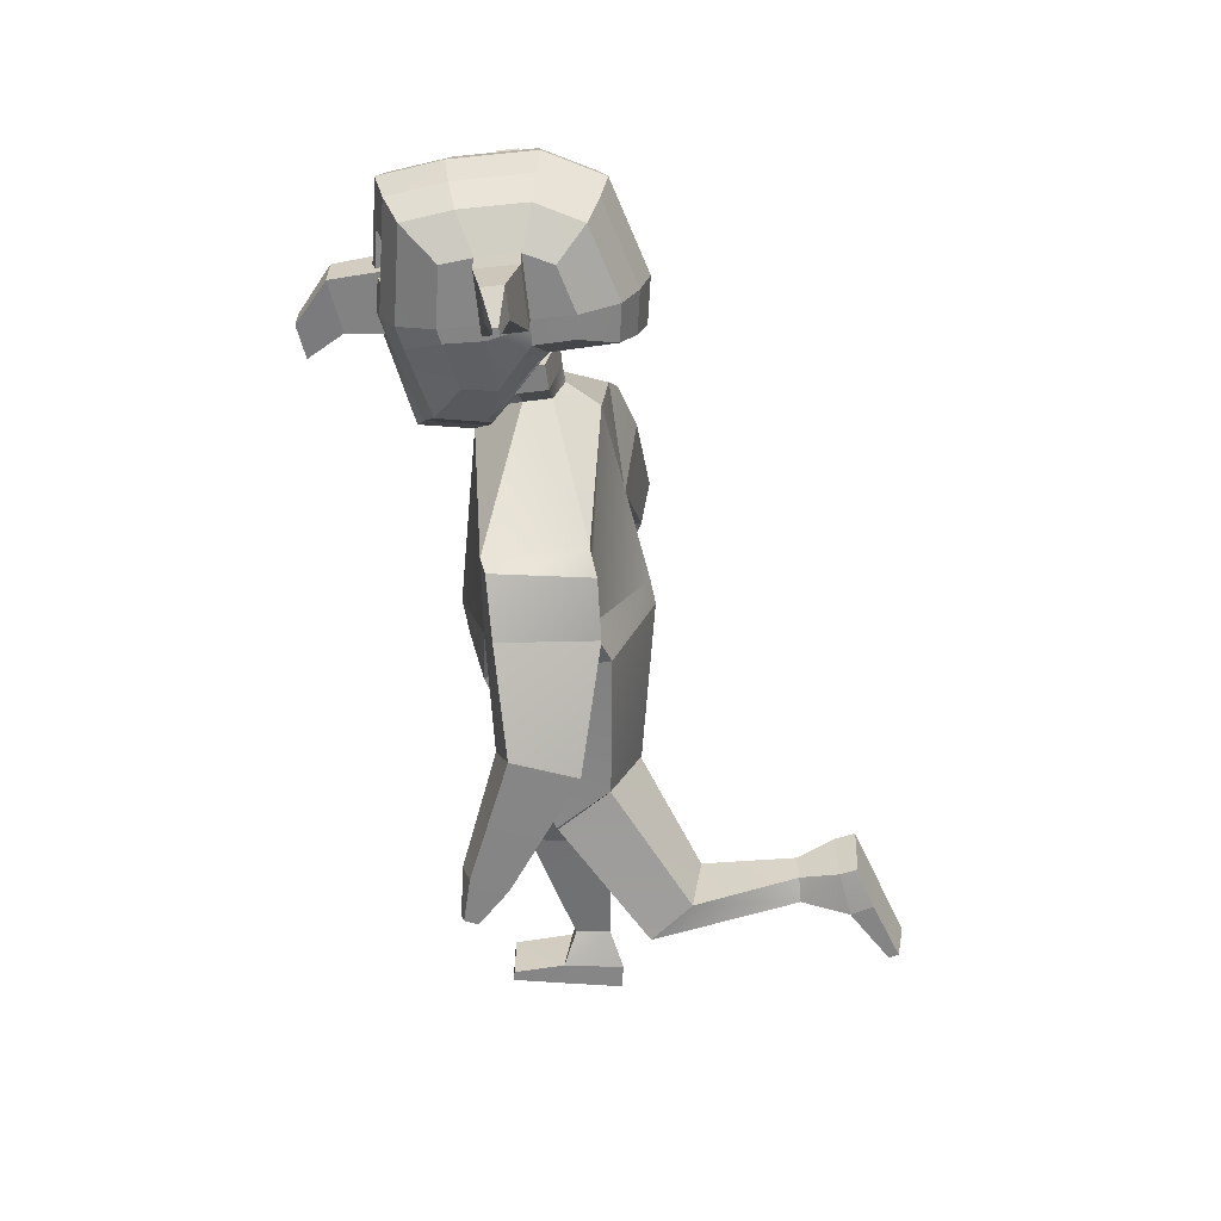
<metadata>
{"format":"obj","ext":"obj","renderer":"f3d","projection":"perspective","resolution":1024,"background":"white","views":[{"elev":30.1,"azim":87.6,"up":"+Y"}]}
</metadata>
<code>
o Cube_Cube.002
v 0.7859 3.328 0.02452
v 0.5201 2.542 -0.09231
v 0.7686 3.272 0.5399
v 0.5042 2.449 0.5431
v 0.5228 1.767 -0.0857
v 0.5384 1.557 0.1938
v 0.5163 1.773 -0.07652
v 0.535 1.547 0.1862
v 0.6719 1.144 -0.5032
v 0.6956 0.9471 -0.2884
v 0.34 1.168 -0.5715
v 0.3729 0.8712 -0.2471
v 0.3668 1.326 -1.27
v 0.4224 1.008 -1.401
v 0.6569 1.309 -1.261
v 0.7162 1.093 -1.319
v 0.575 2.776 0.02071
v 0.6405 2.788 0.5329
v 0.8851 3.219 -0.006846
v 0.884 3.254 0.5162
v 0.9517 2.917 -0.02313
v 1.021 2.959 0.4885
v 1.134 1.689 0.4722
v 1.157 1.777 0.6614
v 1.292 1.727 0.4357
v 1.315 1.814 0.6248
v 1.258 1.533 0.6031
v 1.266 1.565 0.6725
v 1.315 1.547 0.5897
v 1.324 1.579 0.6591
v 0.9982 2.336 0.4866
v 1.266 2.45 0.4286
v 0.9565 2.267 0.1329
v 1.227 2.323 0.08642
v 0.3773 1.366 -1.373
v 0.4374 1.066 -1.517
v 0.6659 1.344 -1.351
v 0.7312 1.151 -1.435
v 0.48 0.7936 -1.588
v 0.7607 0.8396 -1.527
v 0.4869 0.8183 -1.637
v 0.7675 0.8644 -1.576
v 0.4704 1.065 -1.076
v 0.6355 1.122 -1.068
v 0.4264 1.254 -1.064
v 0.5879 1.245 -1.061
v 0.06857 3.747 0.3237
v 0.07383 3.765 0.1773
v 0.1928 3.865 0.1972
v 0.2079 3.828 0.4471
v 0.2175 3.861 0.1822
v -0.007952 3.644 0.413
v 0.003093 3.681 0.1483
v -0.05615 3.645 0.4322
v -0.002215 3.664 0.2804
v -0.04108 3.694 0.09
v 0.1267 3.865 0.2043
v 0.122 3.852 0.3071
v 0.1873 3.847 0.3428
v -0.5139 3.889 0.581
v -0.6479 4.545 0.6584
v -0.6097 4.18 0.02624
v -0.6261 4.545 0.1189
v -0.2745 4.087 -0.2448
v -0.4578 4.113 -0.1666
v -0.4842 4.701 -0.01663
v -0.3053 4.772 -0.07034
v -0.3712 3.683 0.7319
v -0.1918 3.599 0.8017
v -0.3461 4.773 0.9399
v -0.5194 4.702 0.8519
v -0.6179 4.151 0.2349
v -0.5073 3.88 0.4071
v -0.6431 4.58 0.494
v -0.6351 4.603 0.2748
v -0.3211 4.889 0.2222
v -0.3363 4.846 0.6331
v -0.4979 4.802 0.2349
v -0.5109 4.766 0.5881
v -0.4699 4.064 0.1697
v -0.3592 3.662 0.4512
v -0.2885 4.031 0.1465
v -0.1778 3.574 0.4751
v -0.6385 4.231 0.6764
v -0.6145 4.303 0.02313
v -0.5032 4.194 0.8863
v -0.4643 4.311 -0.1768
v -0.282 4.318 -0.2566
v -0.6326 4.254 0.459
v -0.6246 4.281 0.2407
v -0.4669 4.06 0.1749
v -0.4667 3.727 0.4545
v -0.2922 4.028 0.154
v -0.292 3.644 0.4764
v 0.1925 4 0.2134
v 0.1872 3.982 0.3596
v 0.2077 4.072 0.4776
v -0.6412 4.322 0.6712
v -0.6179 4.373 0.05086
v -0.5079 4.341 0.8764
v -0.47 4.424 -0.1304
v -0.2888 4.449 -0.2027
v -0.6356 4.349 0.4692
v -0.6277 4.374 0.2506
v -0.6132 4.27 0.02395
v -0.3209 4.046 0.9352
v -0.4976 4.077 0.8478
v -0.4626 4.259 -0.1741
v -0.2801 4.257 -0.2535
v -0.6287 4.173 0.4475
v -0.6229 4.247 0.2392
v -0.6348 4.158 0.6534
v -0.3328 4.353 0.9684
v -0.3274 4.182 0.98
v -0.264 4.065 0.5698
v -0.01883 4.073 0.5797
v -0.07681 4.074 1.171
v -0.08912 4.344 1.244
v -0.2253 3.923 1.355
v -0.1188 4.102 1.407
v -0.1109 3.927 1.36
v -0.2792 4.45 0.6173
v -0.03405 4.458 0.6272
v -0.2664 4.338 1.237
v -0.2541 4.068 1.164
v -0.2333 4.098 1.402
v -0.79 4.576 0.4882
v -0.7819 4.599 0.269
v -0.7824 4.345 0.4633
v -0.7794 4.25 0.4532
v -0.7745 4.37 0.2448
v -0.7715 4.276 0.2349
v -1.111 4.599 0.4267
v -1.107 4.611 0.3145
v -1.107 4.481 0.414
v -1.106 4.432 0.4088
v -1.103 4.493 0.3021
v -1.102 4.446 0.297
v -1.246 4.459 0.3636
v -1.245 4.462 0.3341
v -1.245 4.428 0.3602
v -1.245 4.415 0.3589
v -1.244 4.431 0.3308
v -1.244 4.419 0.3295
v -0.6445 4.434 0.6648
v -0.622 4.459 0.08488
v -0.3395 4.563 0.9541
v -0.5136 4.522 0.8641
v -0.4771 4.563 -0.07351
v -0.297 4.611 -0.1365
v -0.6394 4.464 0.4816
v -0.6314 4.488 0.2627
v -0.7862 4.46 0.4757
v -0.7782 4.484 0.2569
v -1.109 4.54 0.4204
v -1.105 4.552 0.3083
v -1.246 4.443 0.3619
v -1.245 4.447 0.3324
v -0.1862 4.801 -0.08989
v -0.1422 3.565 0.8285
v -0.1538 4.079 -0.2733
v -0.2294 4.801 0.9765
v -0.203 4.925 0.2193
v -0.219 4.881 0.6528
v -0.1684 4.017 0.1386
v -0.1274 3.539 0.4839
v -0.1617 4.323 -0.2864
v -0.1688 4.461 -0.2295
v -0.1597 4.258 -0.283
v -0.2096 4.179 1.019
v -0.2153 4.359 1.007
v -0.2027 4.036 0.9718
v -0.2223 4.58 0.9916
v -0.1775 4.631 -0.1597
v -0.9239 3.383 -0.1362
v -0.6275 2.522 -0.2567
v -0.98 3.249 0.3618
v -0.6532 2.448 0.3974
v -0.08056 3.65 -0.06452
v -0.03436 2.546 -0.3395
v -0.1035 3.528 0.5618
v -0.0628 2.381 0.6187
v -0.5556 1.633 -0.1784
v -0.5631 1.647 0.1768
v -0.004437 1.629 -0.2708
v -0.01652 1.526 0.2501
v -0.5508 1.63 -0.1747
v -0.5578 1.651 0.1717
v -0.005155 1.631 -0.2623
v -0.01596 1.527 0.2428
v -0.6231 0.8712 -0.0307
v -0.6358 0.8806 0.2612
v -0.2929 0.8736 -0.117
v -0.3091 0.8892 0.3305
v -0.2768 0.0038 -0.1922
v -0.2715 0.03272 0.1464
v -0.5606 -0.01237 -0.1313
v -0.5828 0.01286 0.09279
v -0.7382 2.826 -0.2139
v -0.07784 2.565 0.6524
v -0.8787 2.741 0.2707
v -0.04335 2.683 -0.3105
v -0.9979 3.323 -0.1857
v -1.072 3.226 0.3228
v -1.091 3.053 -0.2934
v -1.234 2.971 0.1976
v -1.518 1.767 -0.161
v -1.56 1.816 0.03862
v -1.66 1.84 -0.2082
v -1.701 1.888 -0.008541
v -1.683 1.612 -0.08771
v -1.699 1.63 -0.01448
v -1.735 1.639 -0.105
v -1.751 1.656 -0.03178
v -1.286 2.363 0.0231
v -1.527 2.516 -0.02485
v -1.196 2.392 -0.3278
v -1.442 2.514 -0.3859
v -0.2717 -0.1312 -0.1816
v -0.2674 -0.09108 0.1613
v -0.5556 -0.1352 -0.1211
v -0.5787 -0.1079 0.1074
v -0.2665 -0.003163 0.4321
v -0.5567 -0.01438 0.4187
v -0.265 -0.05795 0.439
v -0.5553 -0.06917 0.4255
v -0.3578 0.2067 0.07436
v -0.5295 0.1969 0.0432
v -0.3439 0.2109 -0.118
v -0.5017 0.2007 -0.0841
v -0.2679 3.737 0.3111
v -0.1043 3.646 0.451
v -0.2539 3.772 0.171
v -0.09143 3.776 0.1095
v -0.09419 3.872 0.126
v -0.3911 3.881 0.175
v -0.06479 3.91 0.09711
v -0.195 3.639 0.4038
v -0.181 3.682 0.141
v -0.08529 3.707 0.03155
v -0.1496 3.643 0.4274
v -0.1885 3.659 0.2723
v -0.1331 3.694 0.08658
v -0.1097 3.823 0.4827
v -0.3195 3.857 0.1889
v -0.3251 3.84 0.2927
v -0.09584 3.87 0.1509
v -0.1095 3.824 0.4767
v -0.3841 3.855 0.1785
v -0.3932 3.83 0.322
v -0.4224 3.807 0.4229
v 0.2797 3.916 0.6131
v 0.3615 4.58 0.6993
v 0.3996 4.215 0.06707
v 0.3833 4.58 0.1597
v -0.1148 3.546 0.8433
v -0.1649 4.817 0.9968
v -0.08719 4.074 -0.2891
v -0.1205 4.817 -0.1007
v 0.09464 4.1 -0.2299
v 0.2688 4.138 -0.1373
v 0.2424 4.727 0.01276
v 0.06392 4.785 -0.05541
v 0.1397 3.701 0.7526
v -0.03837 3.604 0.8079
v 0.02303 4.785 0.9548
v 0.2073 4.727 0.8813
v 0.3929 4.186 0.2758
v 0.2877 3.908 0.4393
v 0.3676 4.615 0.5349
v 0.3757 4.638 0.3157
v -0.09951 3.52 0.4887
v -0.1021 4.009 0.1342
v -0.1378 4.945 0.2178
v -0.1543 4.9 0.6637
v 0.04804 4.902 0.2371
v 0.03289 4.859 0.648
v 0.2288 4.827 0.2643
v 0.2157 4.791 0.6175
v 0.257 4.09 0.1991
v 0.152 3.679 0.4719
v 0.08076 4.044 0.1614
v -0.02428 3.579 0.4813
v 0.3723 4.266 0.7173
v 0.3962 4.338 0.06402
v -0.09532 4.325 -0.3029
v 0.2234 4.22 0.9157
v 0.2624 4.336 -0.1474
v 0.08715 4.33 -0.2417
v 0.3823 4.289 0.5001
v 0.3903 4.316 0.2818
v 0.2539 4.085 0.2041
v 0.2541 3.752 0.4837
v 0.08408 4.041 0.1692
v 0.0843 3.657 0.4917
v -0.3958 3.985 0.1961
v -0.4031 3.963 0.3409
v -0.1019 4.004 0.139
v -0.4401 4.049 0.4565
v -0.1192 4.068 0.5068
v -0.1194 4.067 0.5128
v 0.3691 4.357 0.712
v 0.3925 4.408 0.09173
v -0.1026 4.468 -0.2443
v 0.2187 4.367 0.9057
v 0.2566 4.449 -0.101
v 0.08042 4.462 -0.1877
v 0.3781 4.384 0.5102
v 0.386 4.409 0.2916
v 0.3971 4.305 0.06482
v -0.09318 4.259 -0.2993
v 0.229 4.103 0.8772
v 0.2641 4.284 -0.1447
v 0.08912 4.27 -0.2386
v 0.3851 4.208 0.4885
v 0.3909 4.282 0.2802
v 0.3755 4.193 0.6943
v -0.1504 4.362 1.028
v -0.1445 4.177 1.041
v 0.03637 4.366 0.9833
v 0.04181 4.195 0.9949
v -0.1375 4.03 0.992
v 0.04833 4.059 0.9501
v 0.02001 4.075 0.5813
v -0.2252 4.066 0.5713
v -0.2152 4.069 1.165
v -0.2275 4.339 1.238
v -0.08001 4.103 1.408
v -0.1865 3.925 1.357
v 0.00479 4.459 0.6288
v -0.2404 4.451 0.6188
v -0.05028 4.346 1.245
v -0.03798 4.075 1.172
v -0.07207 3.929 1.361
v -0.1944 4.099 1.404
v 0.5143 4.621 0.5409
v 0.5224 4.644 0.3218
v 0.5248 4.39 0.5162
v 0.5291 4.295 0.5061
v 0.5328 4.415 0.2976
v 0.537 4.322 0.2878
v 0.8372 4.666 0.5055
v 0.8414 4.678 0.3933
v 0.8426 4.548 0.4929
v 0.8448 4.5 0.4877
v 0.8467 4.561 0.3809
v 0.8488 4.513 0.3759
v 0.9863 4.536 0.4539
v 0.9874 4.539 0.4244
v 0.9877 4.505 0.4505
v 0.9883 4.492 0.4492
v 0.9888 4.508 0.4211
v 0.9894 4.496 0.4198
v 0.3653 4.468 0.7057
v 0.3879 4.494 0.1257
v -0.1115 4.642 -0.1725
v -0.1576 4.589 1.012
v 0.0297 4.576 0.9691
v 0.213 4.547 0.8935
v 0.2495 4.588 -0.04412
v 0.07217 4.623 -0.1216
v 0.3728 4.499 0.5225
v 0.3808 4.523 0.3037
v 0.5196 4.505 0.5286
v 0.5276 4.529 0.3097
v 0.8399 4.607 0.4992
v 0.844 4.619 0.3871
v 0.987 4.52 0.4522
v 0.9881 4.524 0.4227
v -0.05487 4.805 -0.08458
v -0.08758 3.567 0.8307
v -0.0225 4.083 -0.268
v -0.09801 4.805 0.9818
v -0.07167 4.93 0.2247
v -0.08767 4.885 0.6581
v -0.03703 4.022 0.1439
v -0.07275 3.541 0.4861
v -0.0304 4.327 -0.2811
v -0.03749 4.466 -0.2242
v -0.02832 4.263 -0.2777
v -0.07824 4.184 1.024
v -0.08396 4.364 1.012
v -0.07137 4.04 0.9771
v -0.09099 4.585 0.997
v -0.04618 4.635 -0.1544
v -0.1088 4.497 -0.1159
v -0.1021 4.288 -0.1016
v -0.1036 4.289 -0.06803
v -0.1106 4.51 -0.08316
f 1 47 3
f 18 181 200
f 186 8 6
f 4 5 2
f 3 22 20
f 179 17 202
f 180 5 185
f 4 186 6
f 7 11 189
f 5 8 7
f 5 189 185
f 43 16 44
f 8 12 10
f 189 12 190
f 8 9 7
f 15 35 13
f 43 13 14
f 44 15 46
f 45 15 13
f 202 2 180
f 17 4 2
f 4 200 182
f 19 22 21
f 17 19 21
f 1 20 19
f 31 26 32
f 23 28 24
f 31 23 24
f 33 25 23
f 32 25 34
f 27 30 28
f 23 29 27
f 25 30 29
f 24 30 26
f 21 32 34
f 21 33 17
f 18 33 31
f 22 31 32
f 37 36 35
f 38 40 42
f 14 35 36
f 15 38 37
f 40 41 42
f 14 40 16
f 36 39 14
f 36 42 41
f 11 46 45
f 9 44 46
f 11 43 12
f 10 43 44
f 47 49 59
f 179 48 1
f 181 47 232
f 48 235 49
f 47 59 248
f 56 234 53
f 47 52 55
f 47 54 52
f 244 59 50
f 235 57 49
f 59 57 50
f 50 57 58
f 50 58 59
f 58 49 59
f 152 63 146
f 159 356 174
f 148 61 145
f 272 160 166
f 79 61 71
f 164 70 162
f 77 71 70
f 81 60 73
f 83 68 81
f 173 70 147
f 147 71 148
f 63 149 146
f 66 150 149
f 65 82 80
f 80 93 91
f 62 80 72
f 80 73 72
f 66 76 67
f 76 79 77
f 67 163 159
f 163 77 164
f 63 78 66
f 78 74 79
f 161 273 165
f 273 166 165
f 61 151 145
f 103 130 89
f 89 111 110
f 112 89 110
f 87 109 108
f 85 108 105
f 114 107 106
f 86 112 107
f 167 311 169
f 90 105 111
f 93 92 91
f 81 94 83
f 83 93 82
f 81 91 92
f 96 300 97
f 235 95 49
f 244 97 301
f 50 96 97
f 49 96 59
f 90 130 132
f 98 89 84
f 87 102 88
f 85 101 87
f 113 86 114
f 100 84 86
f 167 304 286
f 90 99 85
f 111 62 72
f 161 311 258
f 107 60 68
f 172 69 160
f 106 68 69
f 62 108 65
f 65 109 64
f 60 110 73
f 110 72 73
f 170 106 172
f 171 114 170
f 122 116 115
f 123 117 116
f 125 126 124
f 122 125 124
f 122 118 123
f 116 125 115
f 118 126 120
f 117 119 125
f 117 120 121
f 121 126 119
f 154 137 156
f 127 134 133
f 74 128 127
f 104 154 152
f 90 131 104
f 74 153 151
f 138 143 137
f 155 139 157
f 132 136 138
f 129 136 130
f 127 155 153
f 131 138 137
f 157 140 158
f 141 144 142
f 134 139 133
f 137 158 156
f 138 142 144
f 136 141 142
f 156 140 134
f 157 143 141
f 153 135 129
f 135 157 141
f 151 129 103
f 152 128 75
f 128 156 134
f 145 103 98
f 101 150 102
f 146 101 99
f 113 148 100
f 113 386 147
f 100 145 98
f 168 356 304
f 104 146 99
f 102 174 168
f 318 173 171
f 318 170 319
f 319 172 322
f 322 160 256
f 64 169 161
f 88 168 167
f 88 169 109
f 165 83 82
f 64 165 82
f 274 164 275
f 159 274 259
f 357 162 173
f 275 162 257
f 166 69 83
f 67 174 150
f 147 389 173
f 113 388 387
f 173 388 171
f 231 175 177
f 201 181 177
f 188 186 184
f 176 184 178
f 204 201 177
f 199 179 202
f 180 183 176
f 184 182 178
f 193 187 189
f 183 188 184
f 185 187 183
f 198 227 228
f 188 194 190
f 190 193 189
f 191 188 187
f 219 197 195
f 196 229 227
f 197 228 230
f 229 197 230
f 176 202 180
f 176 201 199
f 178 200 201
f 206 203 205
f 199 203 175
f 175 204 177
f 210 215 216
f 208 211 207
f 215 207 217
f 217 209 218
f 209 216 218
f 214 211 212
f 211 209 207
f 213 210 209
f 214 208 210
f 205 216 206
f 217 205 199
f 215 199 201
f 206 215 201
f 220 221 219
f 222 224 198
f 220 195 196
f 197 222 198
f 224 225 223
f 224 196 198
f 223 220 196
f 220 226 222
f 193 230 191
f 191 228 192
f 227 193 194
f 192 227 194
f 231 249 233
f 233 179 175
f 181 231 177
f 233 235 234
f 248 250 231
f 239 234 243
f 242 238 231
f 231 241 232
f 244 251 250
f 245 235 249
f 235 247 248
f 250 245 249
f 251 246 245
f 248 301 244
f 251 250 246
f 246 249 245
f 363 255 271
f 356 370 385
f 359 253 267
f 371 272 377
f 279 253 270
f 375 266 277
f 277 267 279
f 252 281 269
f 264 283 281
f 384 266 373
f 358 267 266
f 360 255 355
f 361 262 360
f 261 282 260
f 280 294 282
f 254 280 261
f 269 280 268
f 276 262 263
f 276 279 278
f 374 263 370
f 374 277 276
f 278 255 262
f 278 270 271
f 372 273 258
f 377 273 376
f 362 253 354
f 339 308 290
f 316 290 315
f 317 290 284
f 314 288 313
f 313 285 310
f 312 321 323
f 317 287 312
f 311 378 380
f 310 291 316
f 274 259 356
f 293 294 292
f 295 281 283
f 294 283 282
f 281 292 280
f 298 296 297
f 298 248 235
f 249 298 235
f 244 299 251
f 251 297 250
f 297 249 250
f 318 304 322
f 291 339 290
f 290 302 284
f 288 307 306
f 285 306 303
f 287 320 321
f 284 305 287
f 378 304 379
f 291 303 309
f 322 311 273
f 254 316 268
f 372 311 380
f 252 312 264
f 265 383 371
f 264 323 265
f 254 313 310
f 261 314 313
f 252 315 317
f 268 315 269
f 323 381 383
f 321 382 381
f 324 331 330
f 326 331 325
f 328 333 332
f 330 333 324
f 327 330 331
f 333 325 324
f 335 332 327
f 333 329 326
f 326 335 327
f 328 329 334
f 365 346 340
f 336 343 337
f 270 337 271
f 365 309 363
f 340 291 309
f 364 270 362
f 352 347 346
f 366 348 342
f 341 345 339
f 345 338 339
f 366 336 364
f 340 347 341
f 368 349 348
f 353 350 351
f 348 343 342
f 369 346 367
f 347 351 345
f 345 350 344
f 349 367 343
f 352 368 350
f 344 364 338
f 344 368 366
f 338 362 308
f 337 363 271
f 337 367 365
f 318 356 304
f 308 354 302
f 306 361 360
f 306 355 303
f 320 359 358
f 386 320 358
f 305 354 359
f 379 356 385
f 309 355 363
f 307 385 361
f 318 384 357
f 381 318 319
f 383 319 322
f 371 322 256
f 260 380 314
f 289 379 307
f 380 289 314
f 283 376 282
f 260 376 372
f 274 375 374
f 274 370 259
f 357 373 257
f 275 373 375
f 265 377 283
f 385 263 361
f 388 386 389
f 389 358 384
f 320 388 382
f 388 384 382
f 1 48 47
f 18 3 181
f 186 190 8
f 4 6 5
f 3 18 22
f 179 1 17
f 180 2 5
f 4 182 186
f 7 9 11
f 5 6 8
f 5 7 189
f 43 14 16
f 8 190 12
f 189 11 12
f 8 10 9
f 15 37 35
f 43 45 13
f 44 16 15
f 45 46 15
f 202 17 2
f 17 18 4
f 4 18 200
f 19 20 22
f 17 1 19
f 1 3 20
f 31 24 26
f 23 27 28
f 31 33 23
f 33 34 25
f 32 26 25
f 27 29 30
f 23 25 29
f 25 26 30
f 24 28 30
f 21 22 32
f 21 34 33
f 18 17 33
f 22 18 31
f 37 38 36
f 38 16 40
f 14 13 35
f 15 16 38
f 40 39 41
f 14 39 40
f 36 41 39
f 36 38 42
f 11 9 46
f 9 10 44
f 11 45 43
f 10 12 43
f 47 48 49
f 179 234 48
f 181 3 47
f 48 234 235
f 248 232 47
f 59 244 248
f 240 234 56
f 234 48 53
f 53 48 55
f 48 47 55
f 47 232 54
f 235 247 57
f 59 49 57
f 58 57 49
f 152 75 63
f 159 259 356
f 148 71 61
f 272 256 160
f 79 74 61
f 164 77 70
f 77 79 71
f 81 68 60
f 83 69 68
f 173 162 70
f 147 70 71
f 63 66 149
f 66 67 150
f 65 64 82
f 80 82 93
f 62 65 80
f 80 81 73
f 66 78 76
f 76 78 79
f 67 76 163
f 163 76 77
f 63 75 78
f 78 75 74
f 161 258 273
f 273 272 166
f 61 74 151
f 103 129 130
f 89 90 111
f 112 84 89
f 87 88 109
f 85 87 108
f 114 86 107
f 86 84 112
f 167 286 311
f 90 85 105
f 93 94 92
f 81 92 94
f 83 94 93
f 81 80 91
f 96 95 298
f 298 300 96
f 300 301 97
f 235 298 95
f 244 50 97
f 50 59 96
f 49 95 96
f 90 89 130
f 98 103 89
f 87 101 102
f 85 99 101
f 113 100 86
f 100 98 84
f 167 168 304
f 90 104 99
f 111 105 62
f 161 169 311
f 107 112 60
f 172 106 69
f 106 107 68
f 62 105 108
f 65 108 109
f 60 112 110
f 110 111 72
f 170 114 106
f 171 113 114
f 122 123 116
f 123 118 117
f 125 119 126
f 122 115 125
f 122 124 118
f 116 117 125
f 118 124 126
f 117 121 119
f 117 118 120
f 121 120 126
f 154 131 137
f 127 128 134
f 74 75 128
f 104 131 154
f 90 132 131
f 74 127 153
f 138 144 143
f 155 133 139
f 132 130 136
f 129 135 136
f 127 133 155
f 131 132 138
f 157 139 140
f 141 143 144
f 134 140 139
f 137 143 158
f 138 136 142
f 136 135 141
f 156 158 140
f 157 158 143
f 153 155 135
f 135 155 157
f 151 153 129
f 152 154 128
f 128 154 156
f 145 151 103
f 101 149 150
f 146 149 101
f 113 147 148
f 113 387 386
f 100 148 145
f 168 174 356
f 104 152 146
f 102 150 174
f 318 357 173
f 318 171 170
f 319 170 172
f 322 172 160
f 64 109 169
f 88 102 168
f 88 167 169
f 165 166 83
f 64 161 165
f 274 163 164
f 159 163 274
f 357 257 162
f 275 164 162
f 166 160 69
f 67 159 174
f 147 386 389
f 113 171 388
f 173 389 388
f 231 233 175
f 201 200 181
f 188 190 186
f 176 183 184
f 204 206 201
f 199 175 179
f 180 185 183
f 184 186 182
f 193 191 187
f 183 187 188
f 185 189 187
f 198 196 227
f 188 192 194
f 190 194 193
f 191 192 188
f 219 221 197
f 196 195 229
f 197 198 228
f 229 195 197
f 176 199 202
f 176 178 201
f 178 182 200
f 206 204 203
f 199 205 203
f 175 203 204
f 210 208 215
f 208 212 211
f 215 208 207
f 217 207 209
f 209 210 216
f 214 213 211
f 211 213 209
f 213 214 210
f 214 212 208
f 205 218 216
f 217 218 205
f 215 217 199
f 206 216 215
f 220 222 221
f 222 226 224
f 220 219 195
f 197 221 222
f 224 226 225
f 224 223 196
f 223 225 220
f 220 225 226
f 193 229 230
f 191 230 228
f 227 229 193
f 192 228 227
f 231 250 249
f 233 234 179
f 181 232 231
f 233 249 235
f 231 232 248
f 248 244 250
f 233 234 239
f 234 240 243
f 231 233 242
f 233 239 242
f 231 238 241
f 245 247 235
f 250 251 245
f 248 300 301
f 246 250 249
f 363 355 255
f 356 259 370
f 359 354 253
f 371 256 272
f 279 267 253
f 375 373 266
f 277 266 267
f 252 264 281
f 264 265 283
f 384 358 266
f 358 359 267
f 360 262 255
f 361 263 262
f 261 280 282
f 280 292 294
f 254 268 280
f 269 281 280
f 276 278 262
f 276 277 279
f 374 276 263
f 374 375 277
f 278 271 255
f 278 279 270
f 372 376 273
f 377 272 273
f 362 270 253
f 339 338 308
f 316 291 290
f 317 315 290
f 314 289 288
f 313 288 285
f 312 287 321
f 317 284 287
f 311 286 378
f 310 285 291
f 356 357 275
f 357 257 275
f 356 275 274
f 293 295 294
f 295 293 281
f 294 295 283
f 281 293 292
f 297 299 300
f 299 301 300
f 300 298 297
f 298 300 248
f 249 296 298
f 244 301 299
f 251 299 297
f 297 296 249
f 286 311 304
f 311 322 304
f 322 319 318
f 291 341 339
f 290 308 302
f 288 289 307
f 285 288 306
f 287 305 320
f 284 302 305
f 378 286 304
f 291 285 303
f 311 258 273
f 273 272 322
f 272 256 322
f 254 310 316
f 372 258 311
f 252 317 312
f 265 323 383
f 264 312 323
f 254 261 313
f 261 260 314
f 252 269 315
f 268 316 315
f 323 321 381
f 321 320 382
f 324 325 331
f 326 327 331
f 328 334 333
f 330 332 333
f 327 332 330
f 333 326 325
f 335 328 332
f 333 334 329
f 326 329 335
f 328 335 329
f 365 367 346
f 336 342 343
f 270 336 337
f 365 340 309
f 340 341 291
f 364 336 270
f 352 353 347
f 366 368 348
f 341 347 345
f 345 344 338
f 366 342 336
f 340 346 347
f 368 369 349
f 353 352 350
f 348 349 343
f 369 352 346
f 347 353 351
f 345 351 350
f 349 369 367
f 352 369 368
f 344 366 364
f 344 350 368
f 338 364 362
f 337 365 363
f 337 343 367
f 318 357 356
f 308 362 354
f 306 307 361
f 306 360 355
f 320 305 359
f 386 387 320
f 305 302 354
f 379 304 356
f 309 303 355
f 307 379 385
f 318 382 384
f 381 382 318
f 383 381 319
f 371 383 322
f 260 372 380
f 289 378 379
f 380 378 289
f 283 377 376
f 260 282 376
f 274 275 375
f 274 374 370
f 357 384 373
f 275 257 373
f 265 371 377
f 385 370 263
f 388 387 386
f 389 386 358
f 320 387 388
f 388 389 384
o Cube.001
v 0.1456 4.674 0.6453
v 0.1564 4.402 0.6117
v 0.1358 4.64 0.9177
v 0.1463 4.369 0.8807
v -0.4178 4.655 0.6225
v -0.407 4.382 0.5889
v -0.4277 4.621 0.8949
v -0.4169 4.348 0.8613
v -0.1492 4.619 0.9971
v -0.1384 4.347 0.9635
v -0.1361 4.664 0.6339
v -0.1253 4.392 0.6003
f 390 393 392
f 399 396 398
f 396 395 394
f 401 390 400
f 396 400 398
f 393 401 399
f 397 401 395
f 392 400 390
f 395 400 394
f 393 398 392
f 390 391 393
f 399 397 396
f 396 397 395
f 401 391 390
f 396 394 400
f 393 391 401
f 397 399 401
f 392 398 400
f 395 401 400
f 393 399 398

</code>
